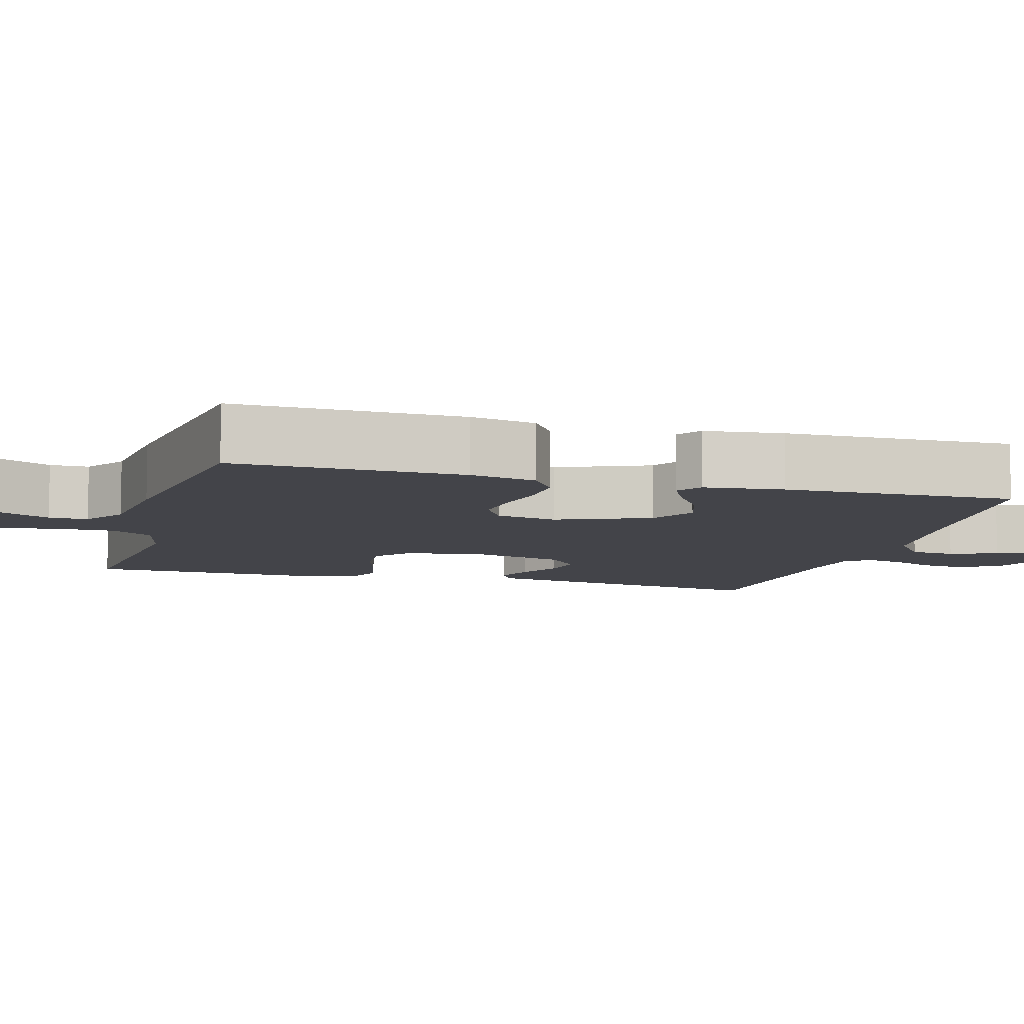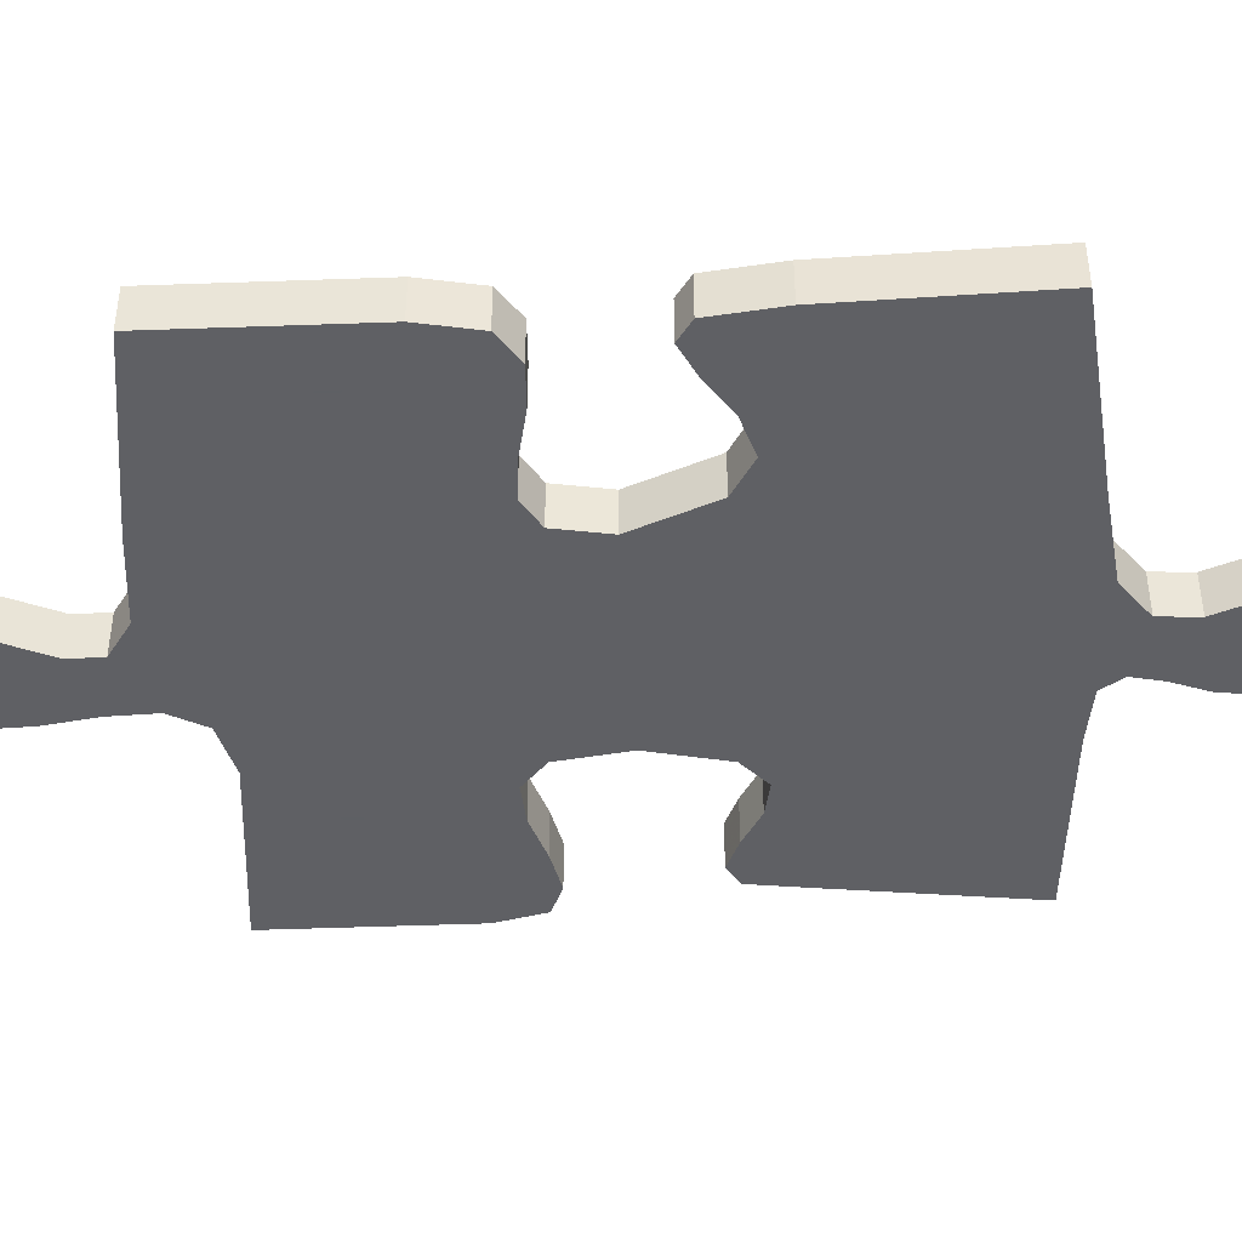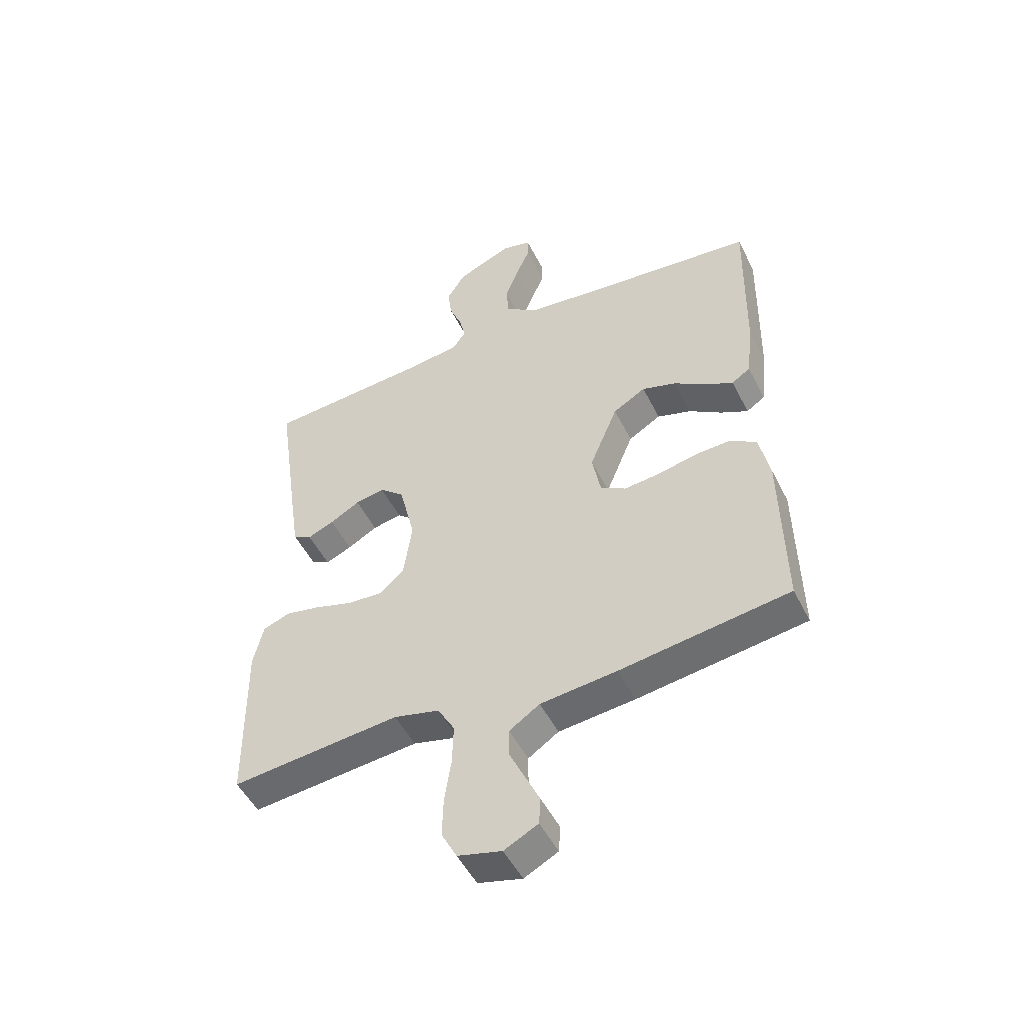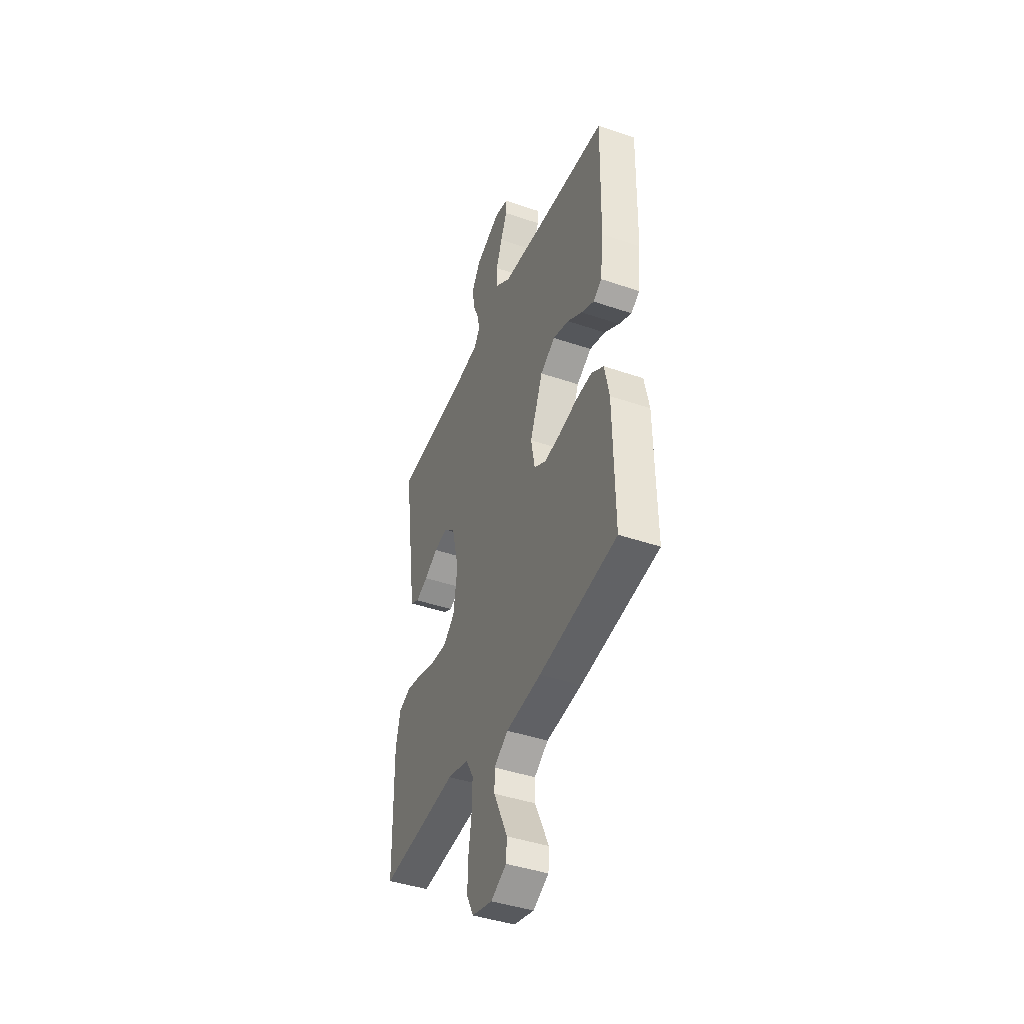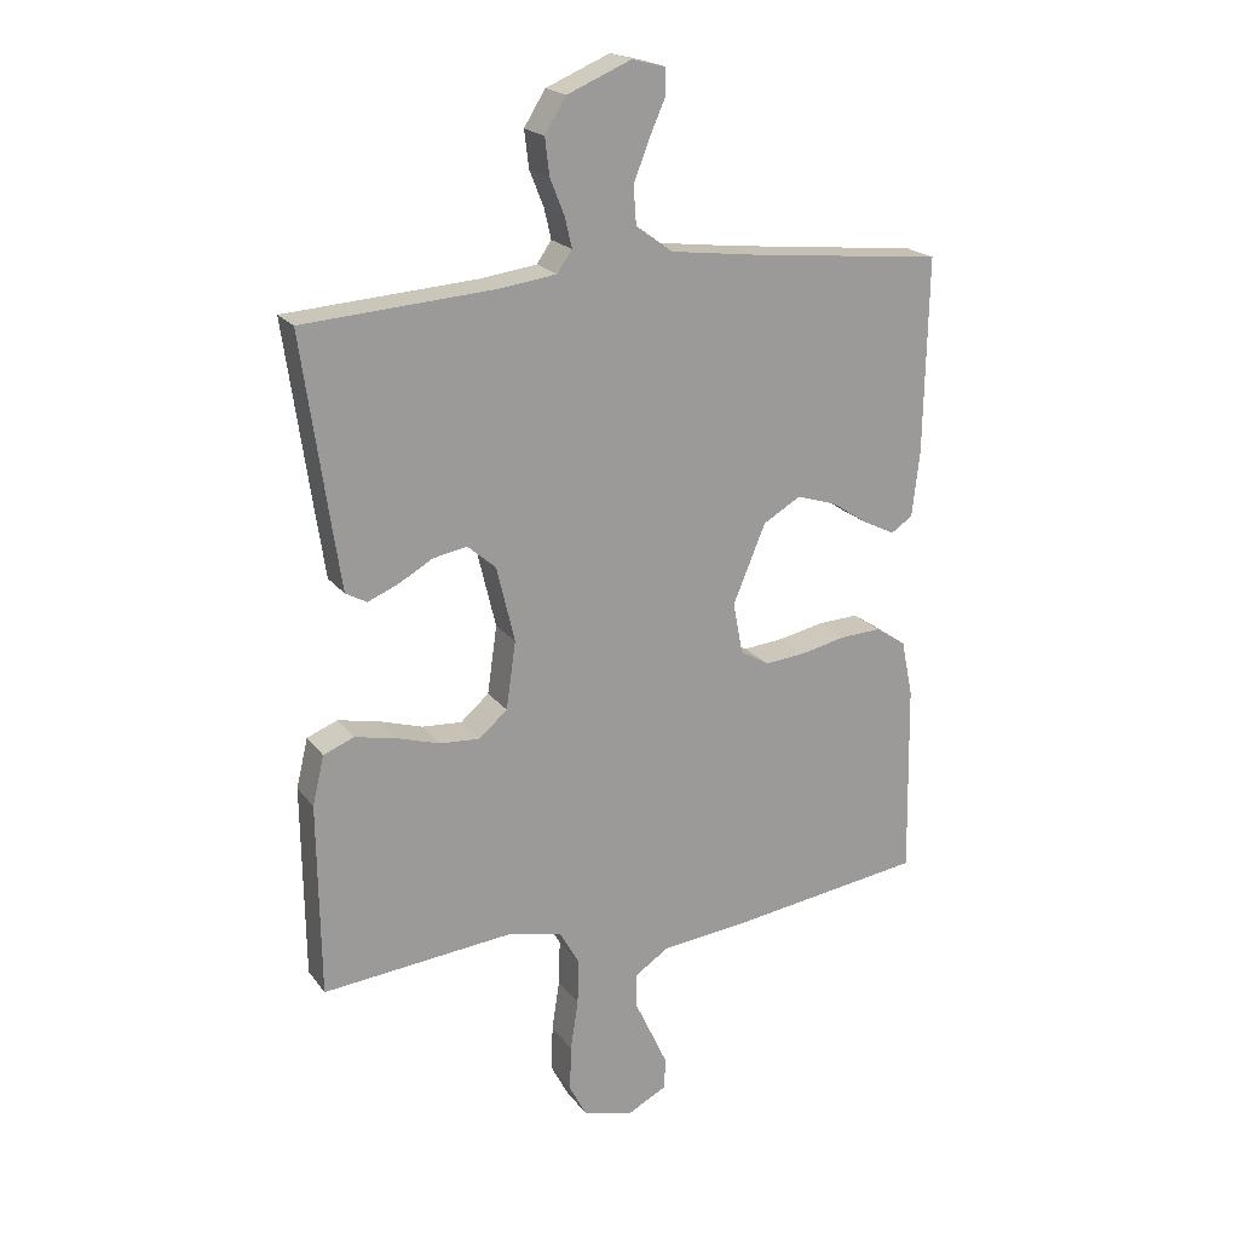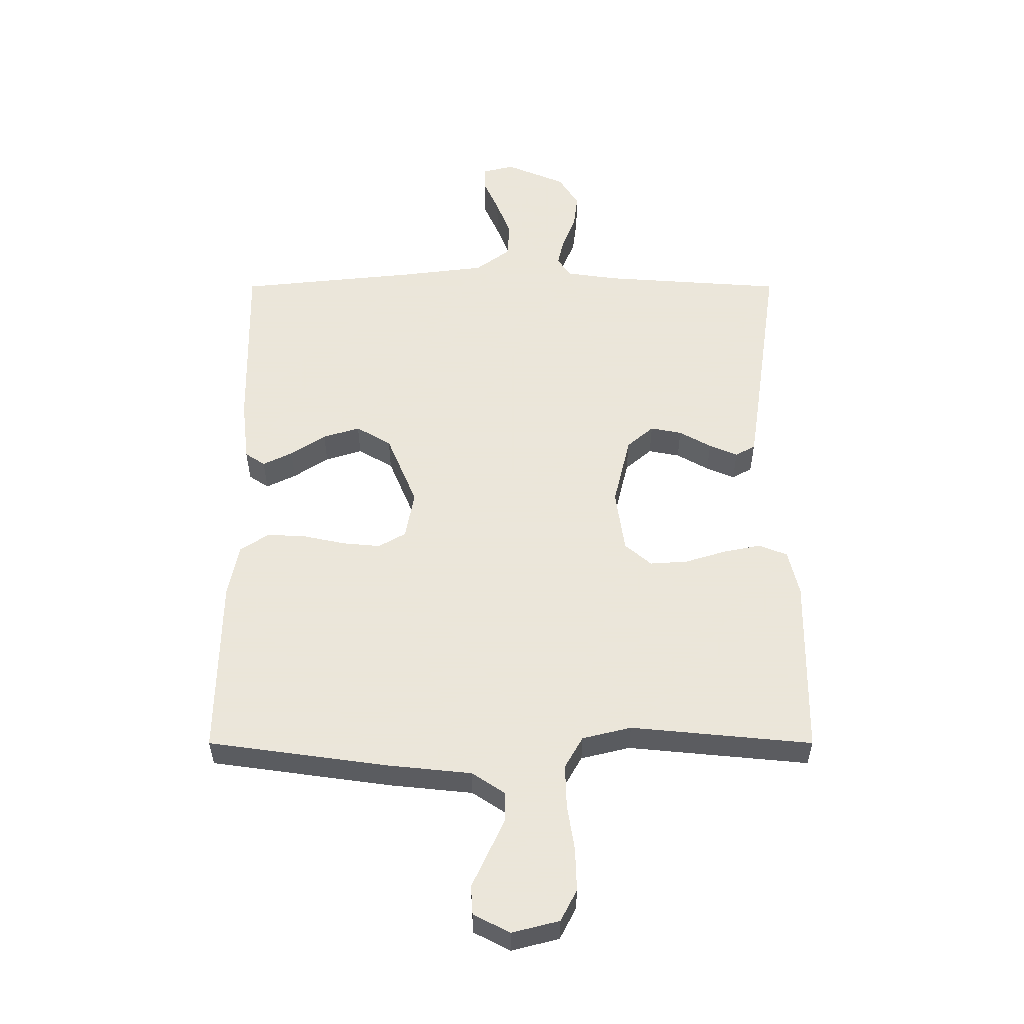
<metadata>
{"format":"obj","ext":"obj","renderer":"f3d","projection":"perspective","resolution":1024,"background":"white","views":[{"elev":-8.5,"azim":-105.8,"up":"+Y"},{"elev":-43.2,"azim":-86.6,"up":"+Y"},{"elev":-50.2,"azim":-154.0,"up":"+Z"},{"elev":-43.0,"azim":-112.1,"up":"+Z"},{"elev":20.2,"azim":154.2,"up":"+Z"},{"elev":-35.0,"azim":0.0,"up":"+Z"}]}
</metadata>
<code>
v 0.5 0.07 -0.5
v 0.2 0.07 -0.471
v 0.119 0.07 -0.491
v 0.089 0.07 -0.544
v 0.091 0.07 -0.615
v 0.103 0.07 -0.693
v 0.105 0.07 -0.764
v 0.078 0.07 -0.816
v 0 0.07 -0.836
v -0.06 0.07 -0.805
v -0.063 0.07 -0.757
v -0.037 0.07 -0.701
v -0.01 0.07 -0.643
v -0.01 0.07 -0.592
v -0.064 0.07 -0.556
v -0.2 0.07 -0.542
v -0.5 0.07 -0.5
v -0.495 0.07 -0.2
v -0.477 0.07 -0.113
v -0.43 0.07 -0.082
v -0.366 0.07 -0.085
v -0.296 0.07 -0.1
v -0.233 0.07 -0.106
v -0.188 0.07 -0.08
v -0.173 0.07 0
v -0.223 0.07 0.121
v -0.281 0.07 0.155
v -0.342 0.07 0.136
v -0.4 0.07 0.098
v -0.449 0.07 0.074
v -0.482 0.07 0.096
v -0.494 0.07 0.2
v -0.5 0.07 0.5
v -0.2 0.07 0.531
v -0.064 0.07 0.548
v -0.007 0.07 0.59
v -0.003 0.07 0.648
v -0.027 0.07 0.71
v -0.052 0.07 0.767
v -0.052 0.07 0.807
v 0 0.07 0.82
v 0.099 0.07 0.778
v 0.132 0.07 0.725
v 0.125 0.07 0.668
v 0.103 0.07 0.613
v 0.092 0.07 0.566
v 0.115 0.07 0.533
v 0.2 0.07 0.521
v 0.5 0.07 0.5
v 0.457 0.07 0.2
v 0.444 0.07 0.113
v 0.411 0.07 0.095
v 0.364 0.07 0.115
v 0.311 0.07 0.145
v 0.259 0.07 0.155
v 0.215 0.07 0.117
v 0.187 0.07 0
v 0.202 0.07 -0.105
v 0.246 0.07 -0.143
v 0.308 0.07 -0.139
v 0.376 0.07 -0.118
v 0.439 0.07 -0.105
v 0.486 0.07 -0.124
v 0.504 0.07 -0.2
v 0.5 0 -0.5
v 0.2 0 -0.471
v 0.119 0 -0.491
v 0.089 0 -0.544
v 0.091 0 -0.615
v 0.103 0 -0.693
v 0.105 0 -0.764
v 0.078 0 -0.816
v 0 0 -0.836
v -0.06 0 -0.805
v -0.063 0 -0.757
v -0.037 0 -0.701
v -0.01 0 -0.643
v -0.01 0 -0.592
v -0.064 0 -0.556
v -0.2 0 -0.542
v -0.5 0 -0.5
v -0.495 0 -0.2
v -0.477 0 -0.113
v -0.43 0 -0.082
v -0.366 0 -0.085
v -0.296 0 -0.1
v -0.233 0 -0.106
v -0.188 0 -0.08
v -0.173 0 0
v -0.223 0 0.121
v -0.281 0 0.155
v -0.342 0 0.136
v -0.4 0 0.098
v -0.449 0 0.074
v -0.482 0 0.096
v -0.494 0 0.2
v -0.5 0 0.5
v -0.2 0 0.531
v -0.064 0 0.548
v -0.007 0 0.59
v -0.003 0 0.648
v -0.027 0 0.71
v -0.052 0 0.767
v -0.052 0 0.807
v 0 0 0.82
v 0.099 0 0.778
v 0.132 0 0.725
v 0.125 0 0.668
v 0.103 0 0.613
v 0.092 0 0.566
v 0.115 0 0.533
v 0.2 0 0.521
v 0.5 0 0.5
v 0.457 0 0.2
v 0.444 0 0.113
v 0.411 0 0.095
v 0.364 0 0.115
v 0.311 0 0.145
v 0.259 0 0.155
v 0.215 0 0.117
v 0.187 0 0
v 0.202 0 -0.105
v 0.246 0 -0.143
v 0.308 0 -0.139
v 0.376 0 -0.118
v 0.439 0 -0.105
v 0.486 0 -0.124
v 0.504 0 -0.2
f 63 64 1 2
f 60 61 62 63
f 60 63 2 3
f 59 60 3 4
f 58 59 4
f 57 58 4
f 51 52 53 54
f 49 50 51 54
f 48 49 54 55
f 47 48 55 56
f 42 43 44 45
f 42 45 46
f 41 42 46
f 38 39 40 41
f 37 38 41 46
f 36 37 46 47
f 31 32 33 34
f 31 34 35
f 28 29 30 31
f 27 28 31 35
f 26 27 35 36
f 19 20 21 22
f 19 22 23
f 18 19 23
f 15 16 17 18
f 14 15 18 23
f 10 11 12 13
f 8 9 10 13
f 8 13 14
f 5 6 7 8
f 4 5 8 14
f 57 4 14 23
f 25 26 36 47
f 24 25 47 56
f 23 24 56 57
f 66 65 128 127
f 127 126 125 124
f 67 66 127 124
f 68 67 124 123
f 68 123 122
f 68 122 121
f 118 117 116 115
f 118 115 114 113
f 119 118 113 112
f 120 119 112 111
f 109 108 107 106
f 110 109 106
f 110 106 105
f 105 104 103 102
f 110 105 102 101
f 111 110 101 100
f 98 97 96 95
f 99 98 95
f 95 94 93 92
f 99 95 92 91
f 100 99 91 90
f 86 85 84 83
f 87 86 83
f 87 83 82
f 82 81 80 79
f 87 82 79 78
f 77 76 75 74
f 77 74 73 72
f 78 77 72
f 72 71 70 69
f 78 72 69 68
f 87 78 68 121
f 111 100 90 89
f 120 111 89 88
f 121 120 88 87
f 1 65 66 2
f 2 66 67 3
f 3 67 68 4
f 4 68 69 5
f 5 69 70 6
f 6 70 71 7
f 7 71 72 8
f 8 72 73 9
f 9 73 74 10
f 10 74 75 11
f 11 75 76 12
f 12 76 77 13
f 13 77 78 14
f 14 78 79 15
f 15 79 80 16
f 16 80 81 17
f 17 81 82 18
f 18 82 83 19
f 19 83 84 20
f 20 84 85 21
f 21 85 86 22
f 22 86 87 23
f 23 87 88 24
f 24 88 89 25
f 25 89 90 26
f 26 90 91 27
f 27 91 92 28
f 28 92 93 29
f 29 93 94 30
f 30 94 95 31
f 31 95 96 32
f 32 96 97 33
f 33 97 98 34
f 34 98 99 35
f 35 99 100 36
f 36 100 101 37
f 37 101 102 38
f 38 102 103 39
f 39 103 104 40
f 40 104 105 41
f 41 105 106 42
f 42 106 107 43
f 43 107 108 44
f 44 108 109 45
f 45 109 110 46
f 46 110 111 47
f 47 111 112 48
f 48 112 113 49
f 49 113 114 50
f 50 114 115 51
f 51 115 116 52
f 52 116 117 53
f 53 117 118 54
f 54 118 119 55
f 55 119 120 56
f 56 120 121 57
f 57 121 122 58
f 58 122 123 59
f 59 123 124 60
f 60 124 125 61
f 61 125 126 62
f 62 126 127 63
f 63 127 128 64
f 64 128 65 1

</code>
